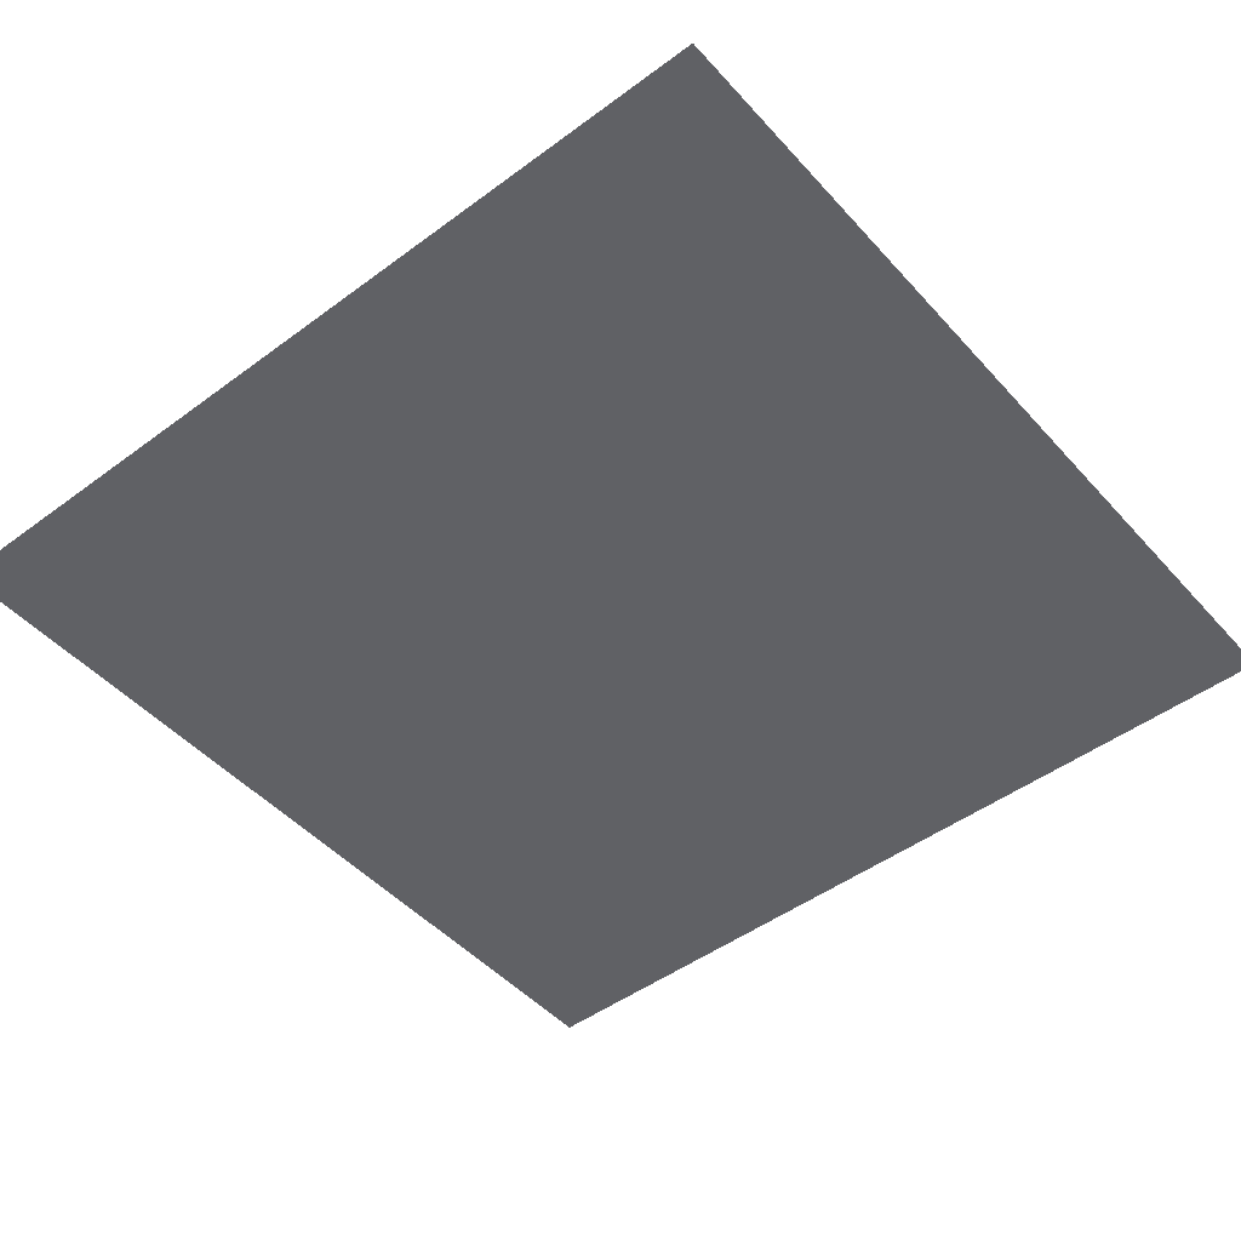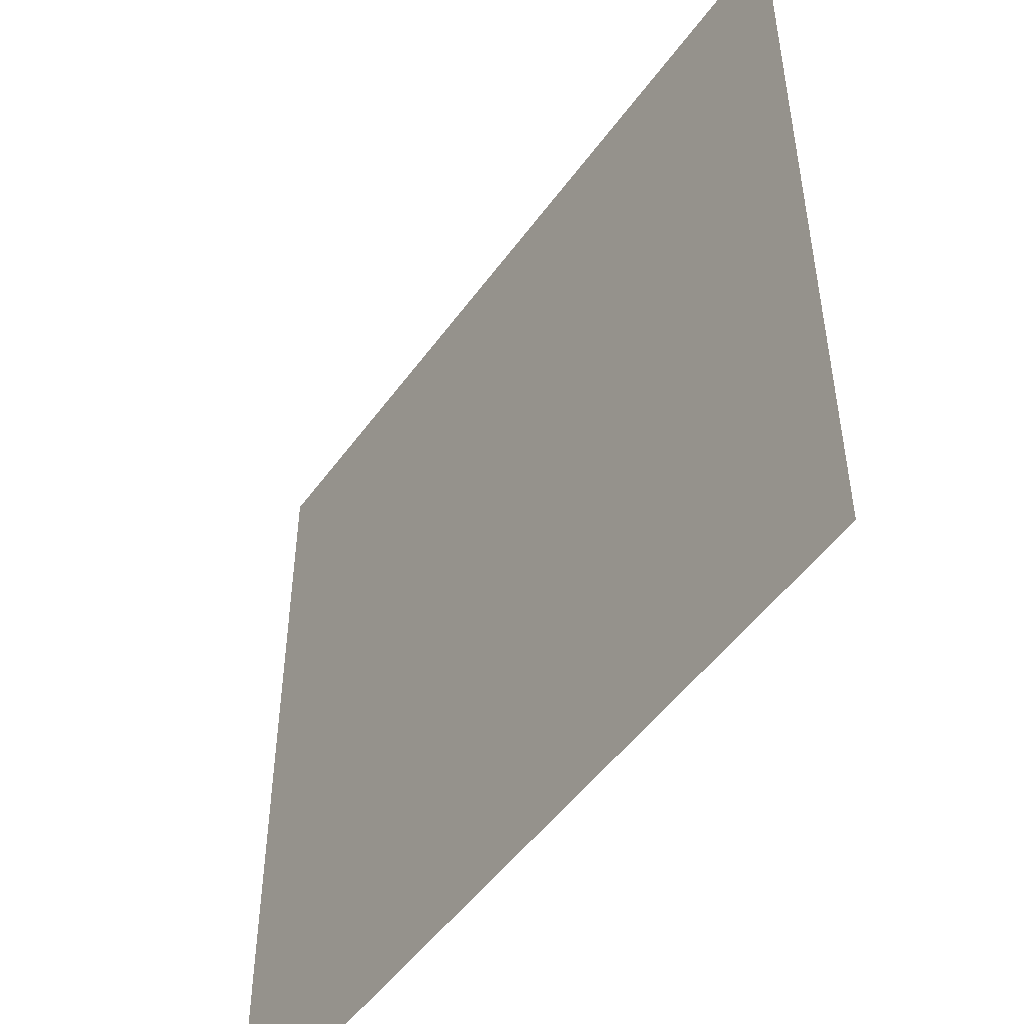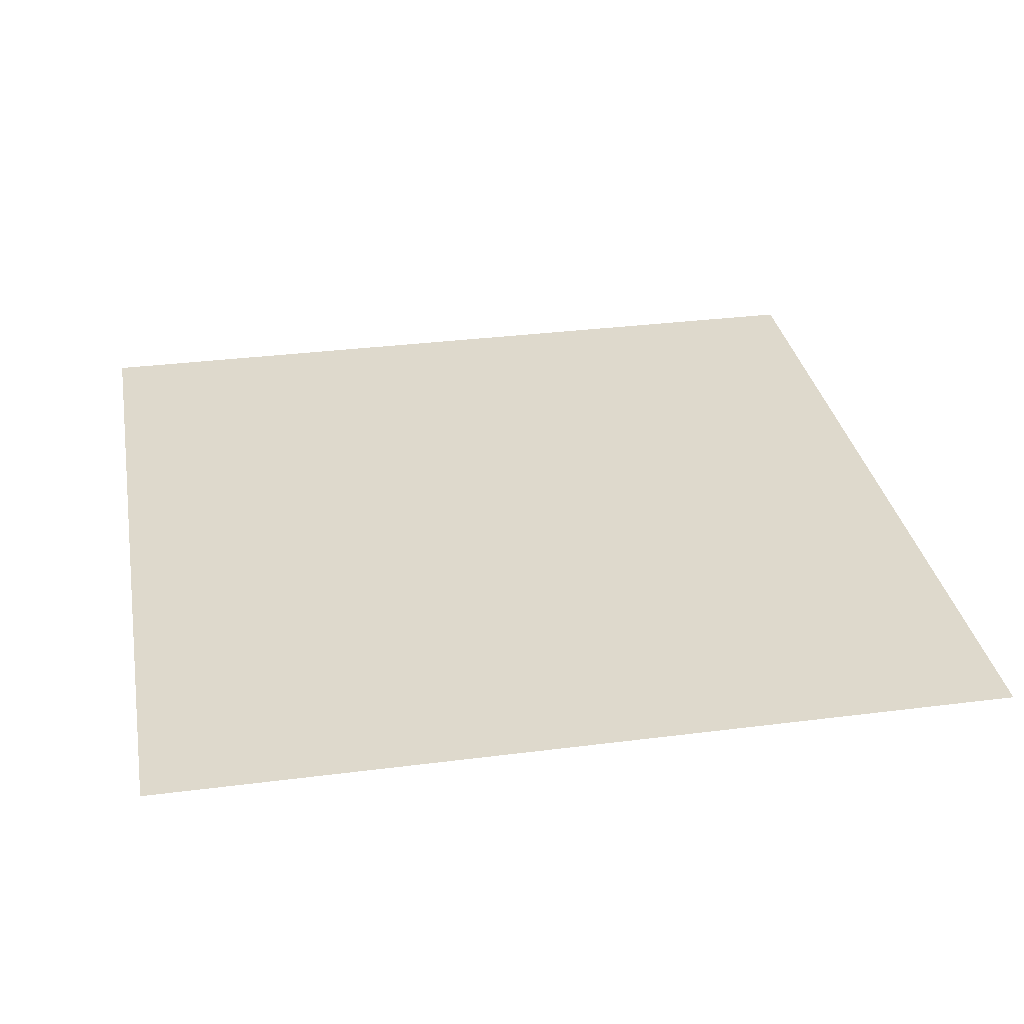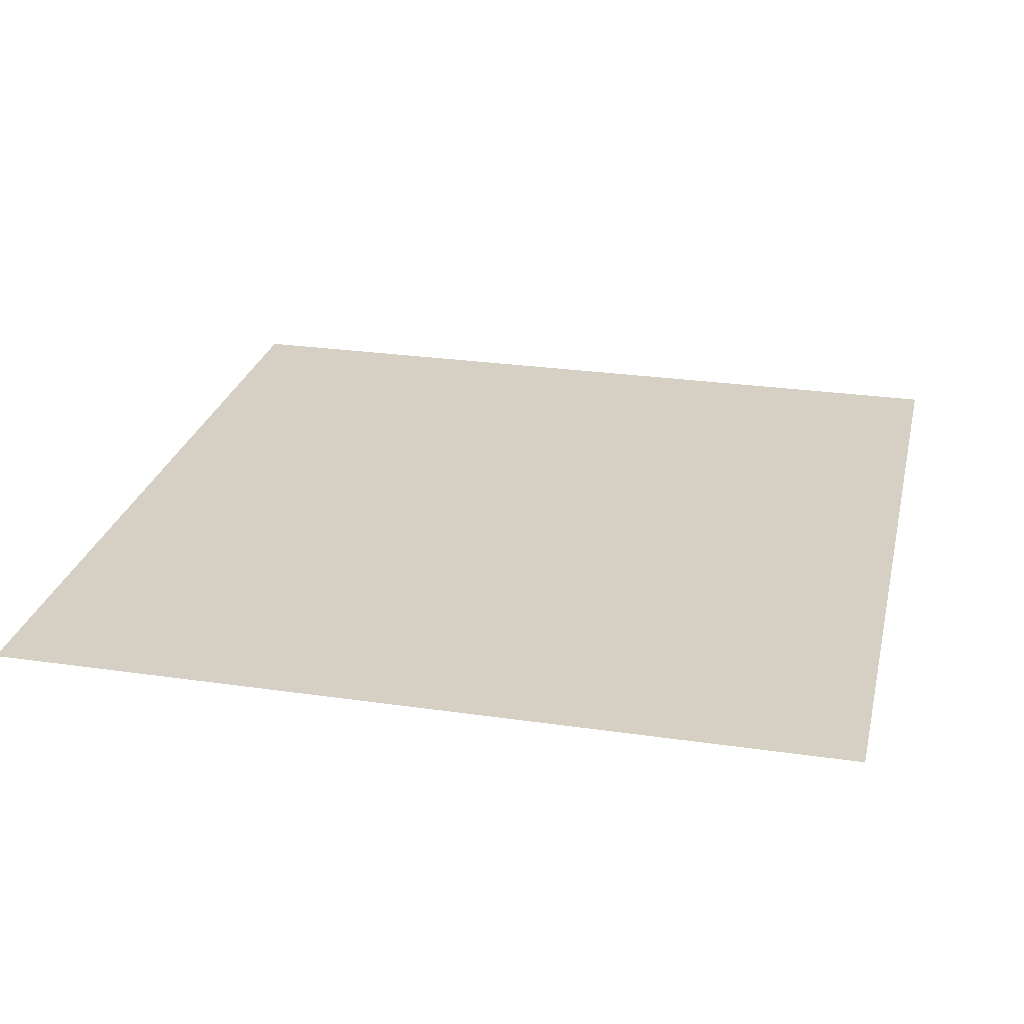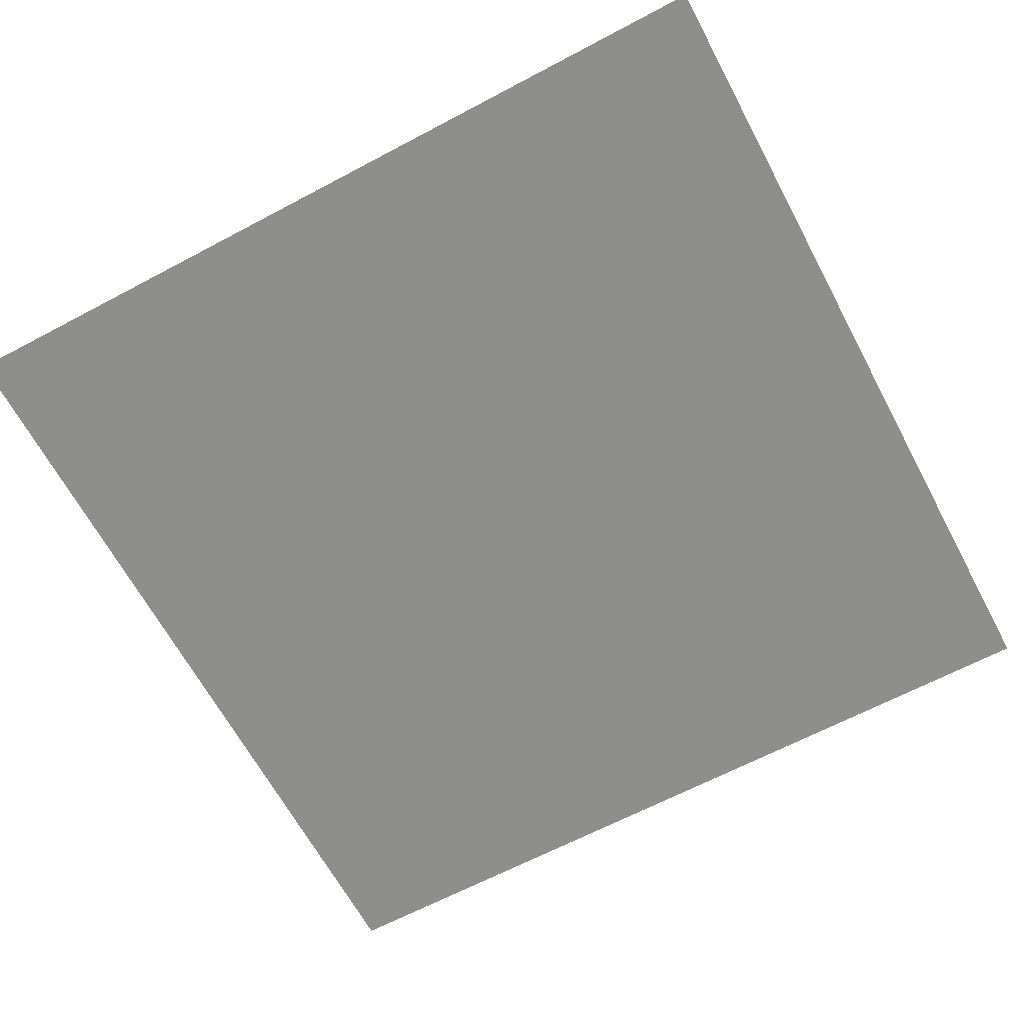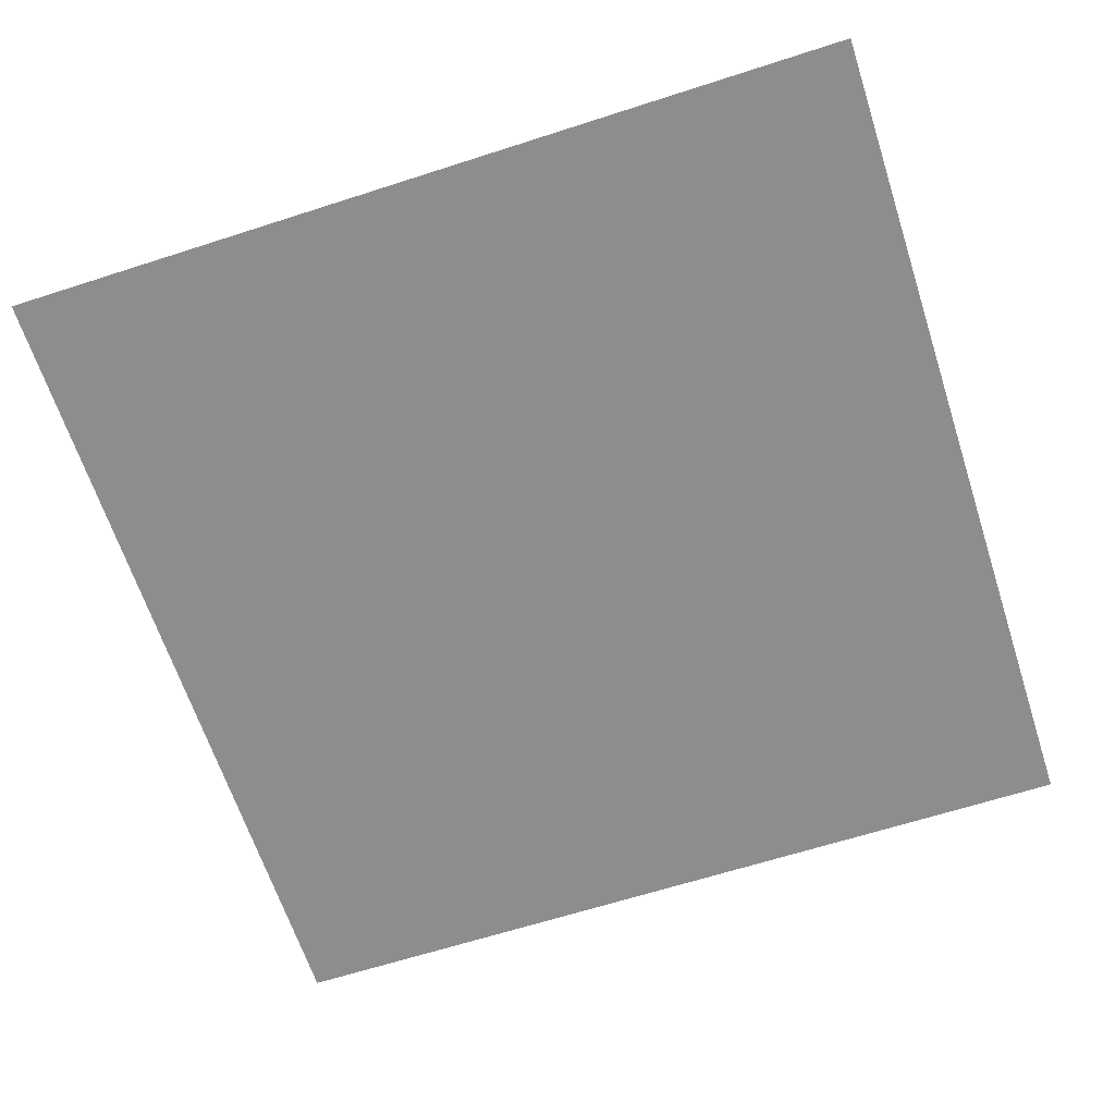
<metadata>
{"format":"obj","ext":"obj","renderer":"f3d","projection":"perspective","resolution":1024,"background":"white","views":[{"elev":-47.8,"azim":39.7,"up":"+Z"},{"elev":-49.9,"azim":55.6,"up":"+Y"},{"elev":32.1,"azim":-10.2,"up":"+Z"},{"elev":26.4,"azim":102.9,"up":"+Z"},{"elev":-64.9,"azim":-151.9,"up":"+Z"},{"elev":-64.5,"azim":18.0,"up":"+Z"}]}
</metadata>
<code>
v 0 -16 0
v -1 -16 0
v -1 -15 0
v 0 -15 0
g Map_Master_mesh_0088
f 1 2 3 4

</code>
